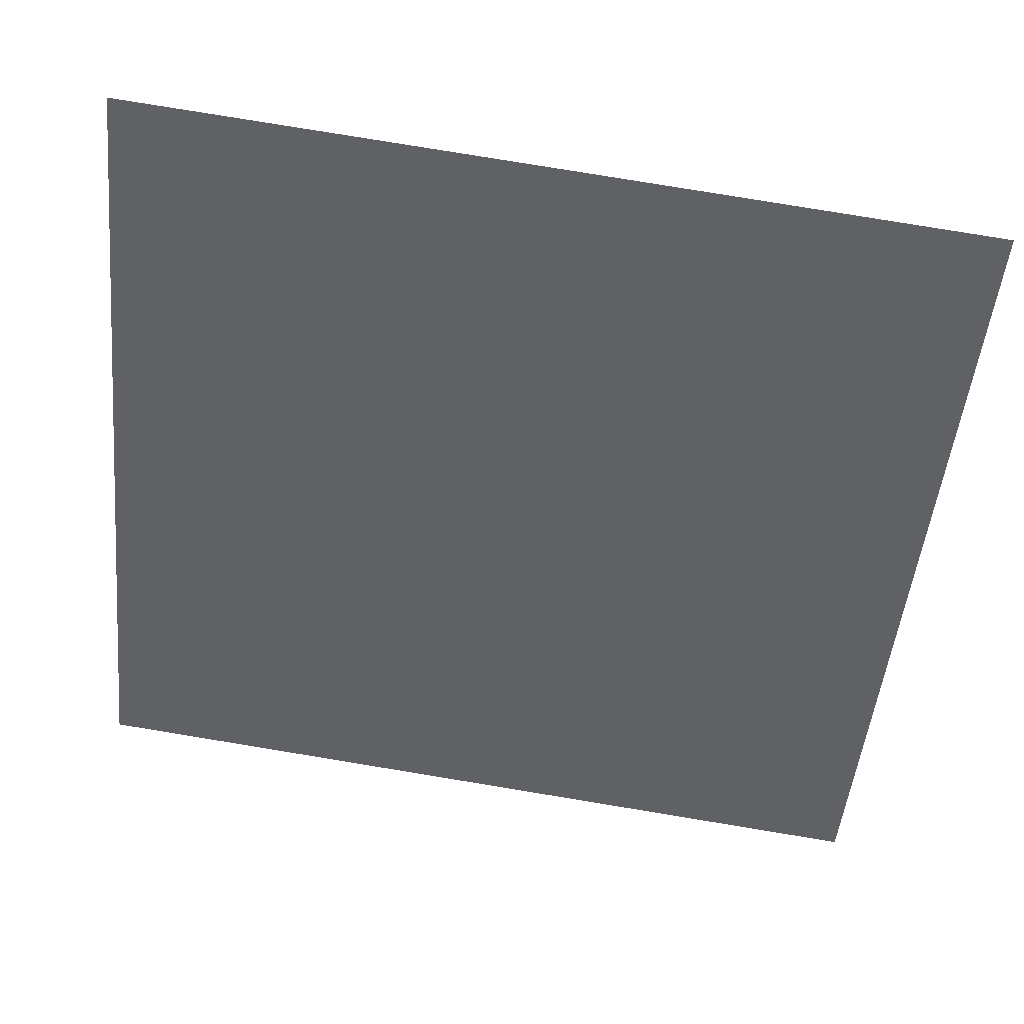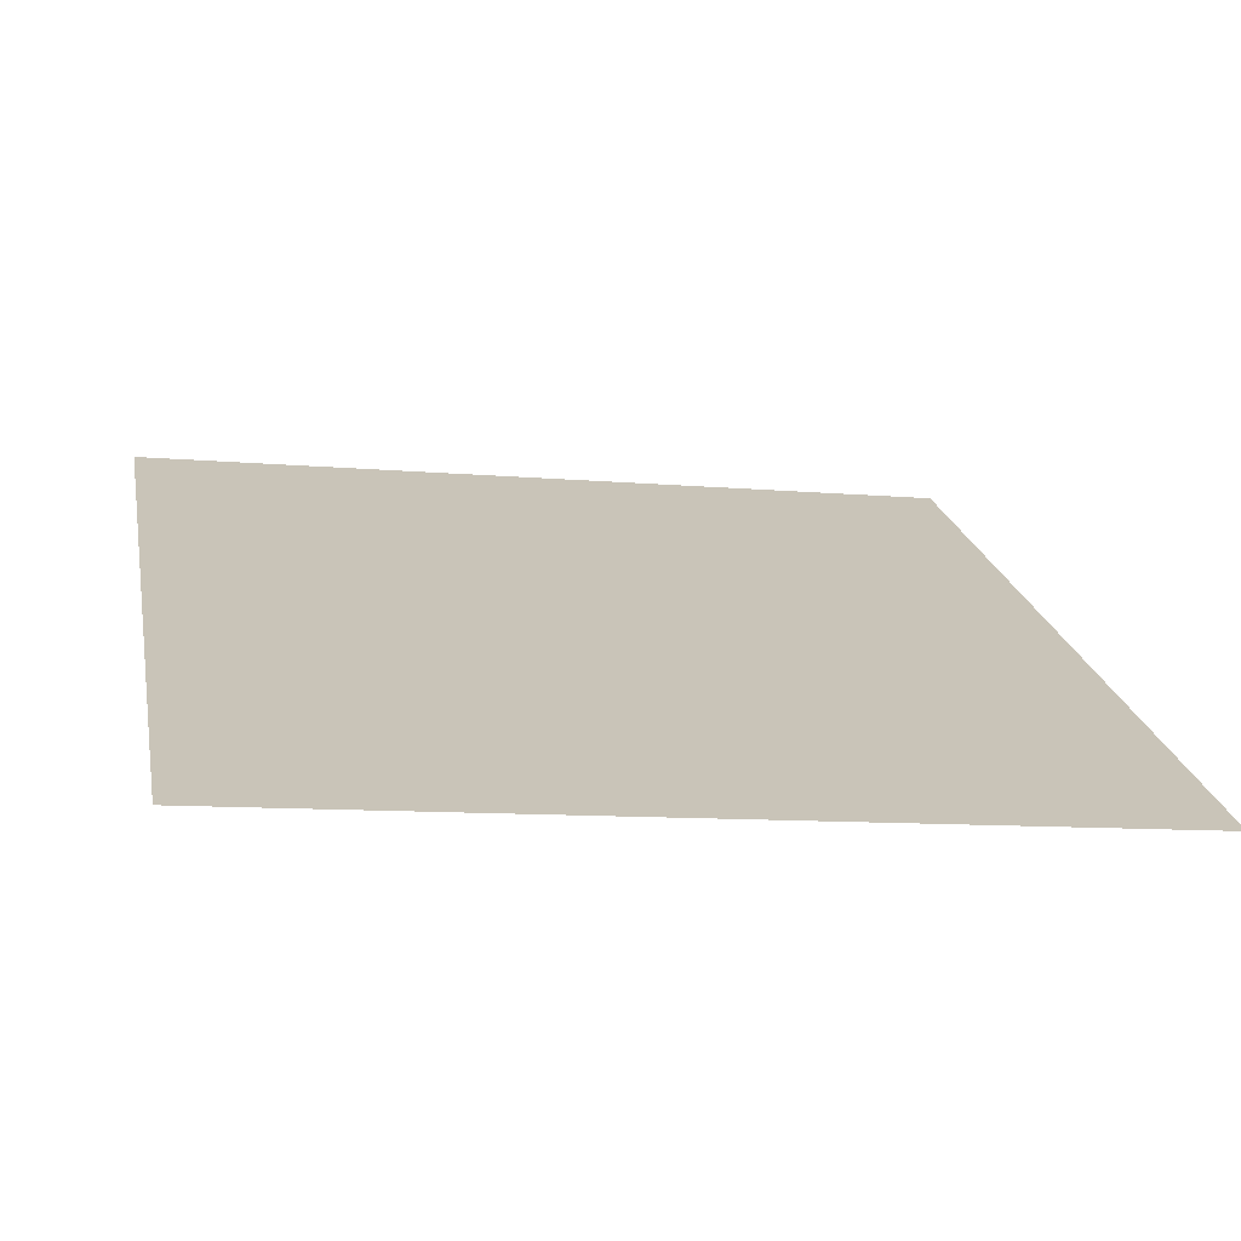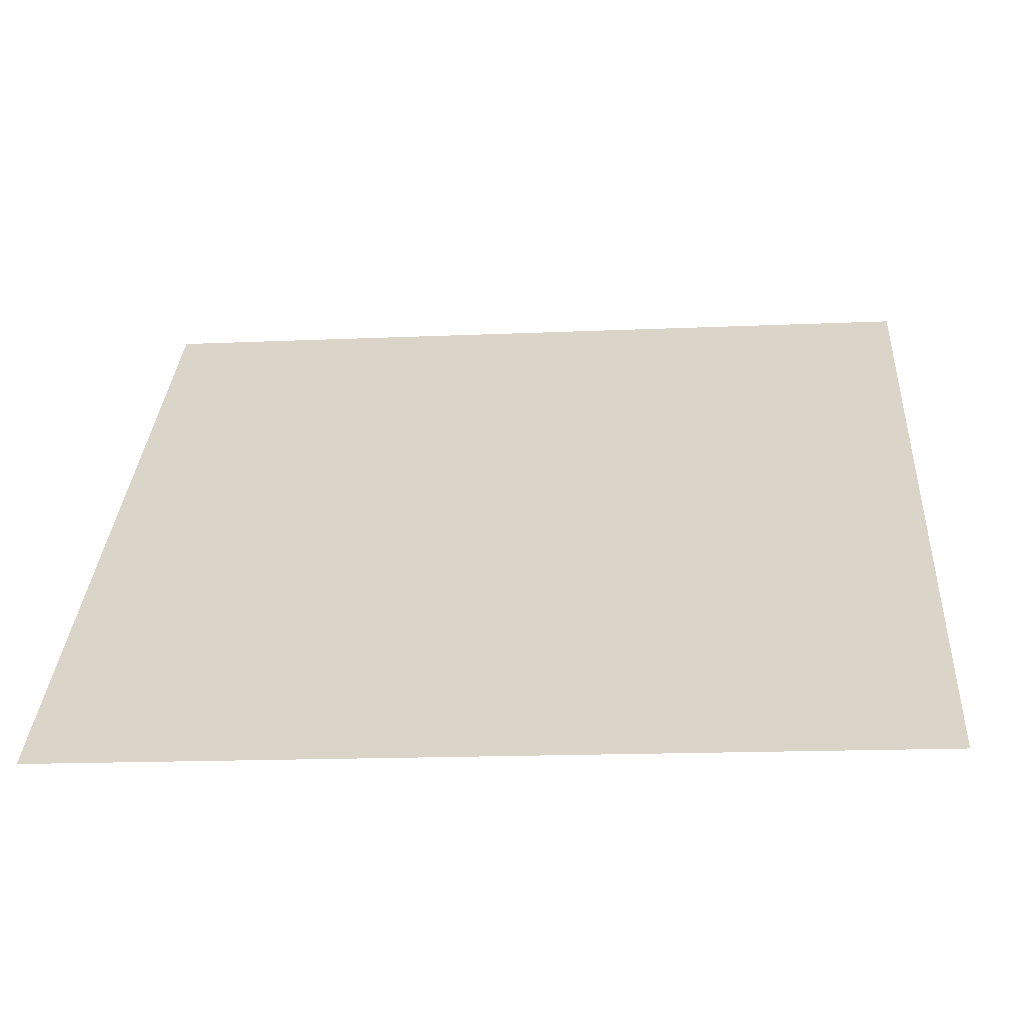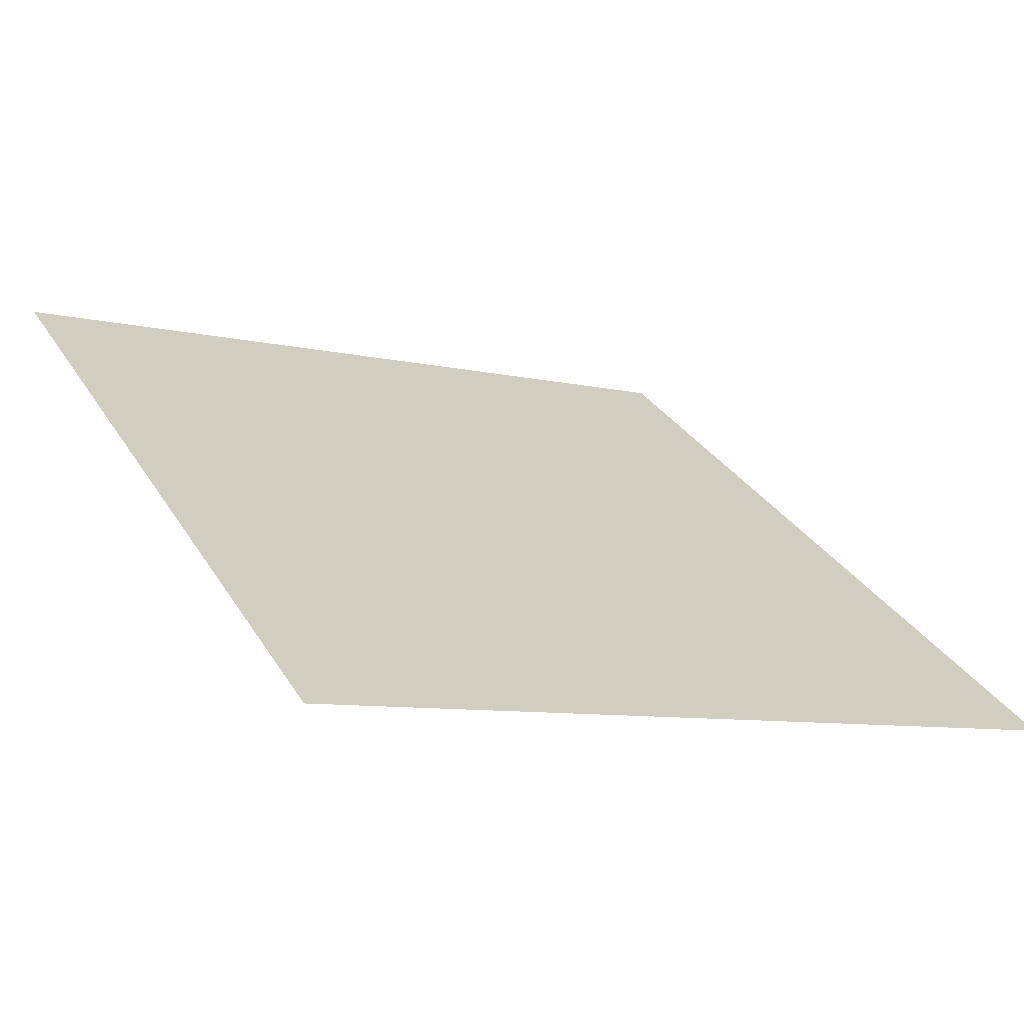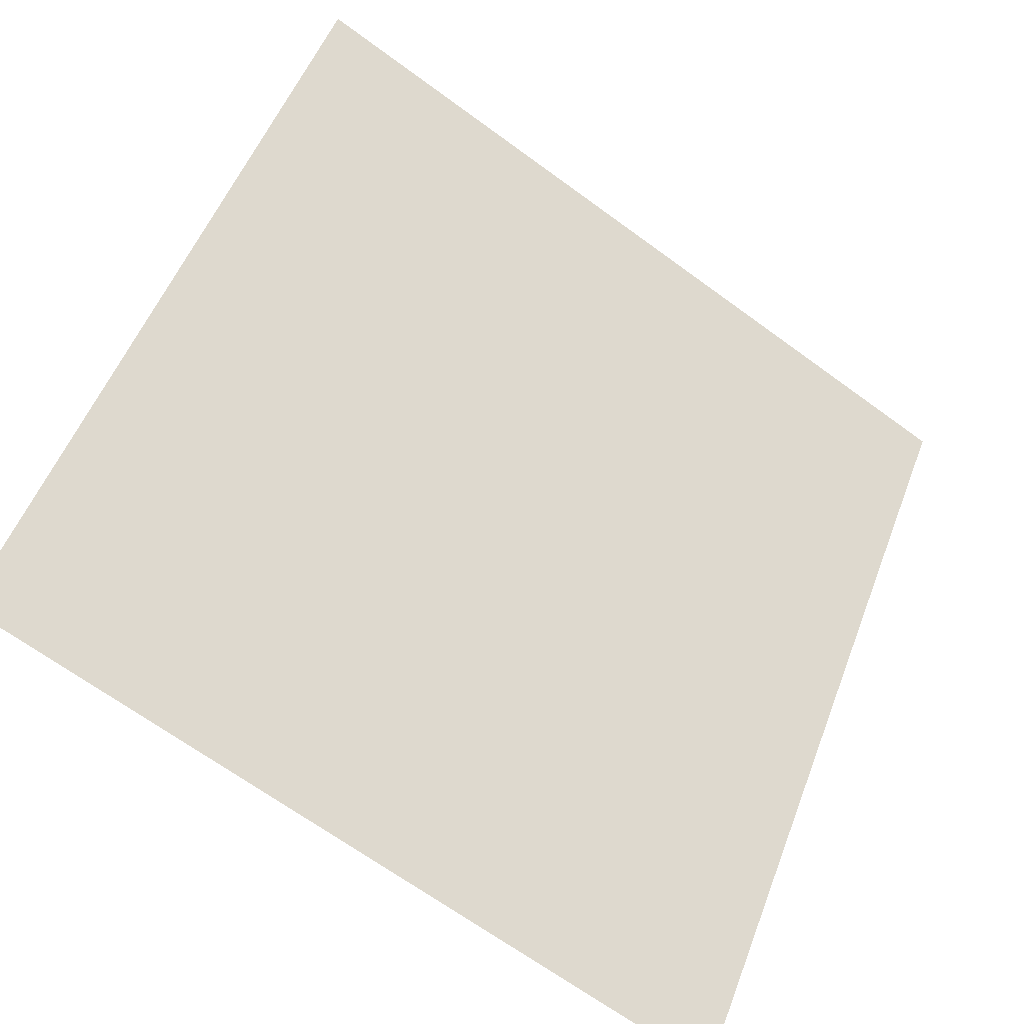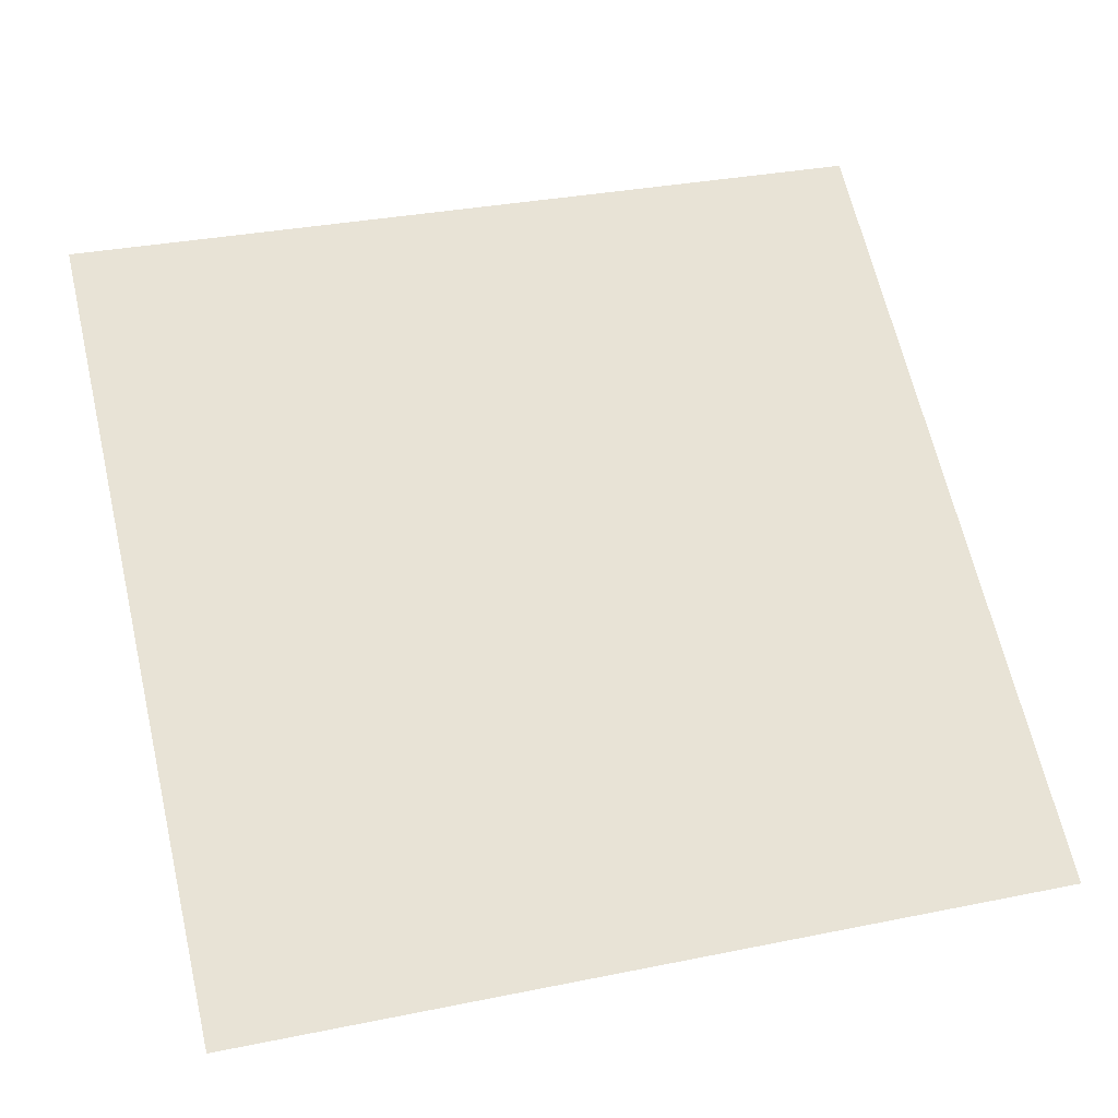
<metadata>
{"format":"obj","ext":"obj","renderer":"f3d","projection":"perspective","resolution":1024,"background":"white","views":[{"elev":77.7,"azim":7.9,"up":"+Z"},{"elev":-16.6,"azim":167.9,"up":"+Y"},{"elev":-22.6,"azim":3.7,"up":"+Z"},{"elev":-11.2,"azim":148.3,"up":"+Y"},{"elev":-68.5,"azim":142.4,"up":"+Z"},{"elev":27.4,"azim":164.8,"up":"+Y"}]}
</metadata>
<code>
v -0.0212 0.7314 0.4337
v -0.02776 0.7316 0.4338
v -0.02764 0.7355 0.4391
v -0.02108 0.7353 0.439
f 4 3 2 1

</code>
